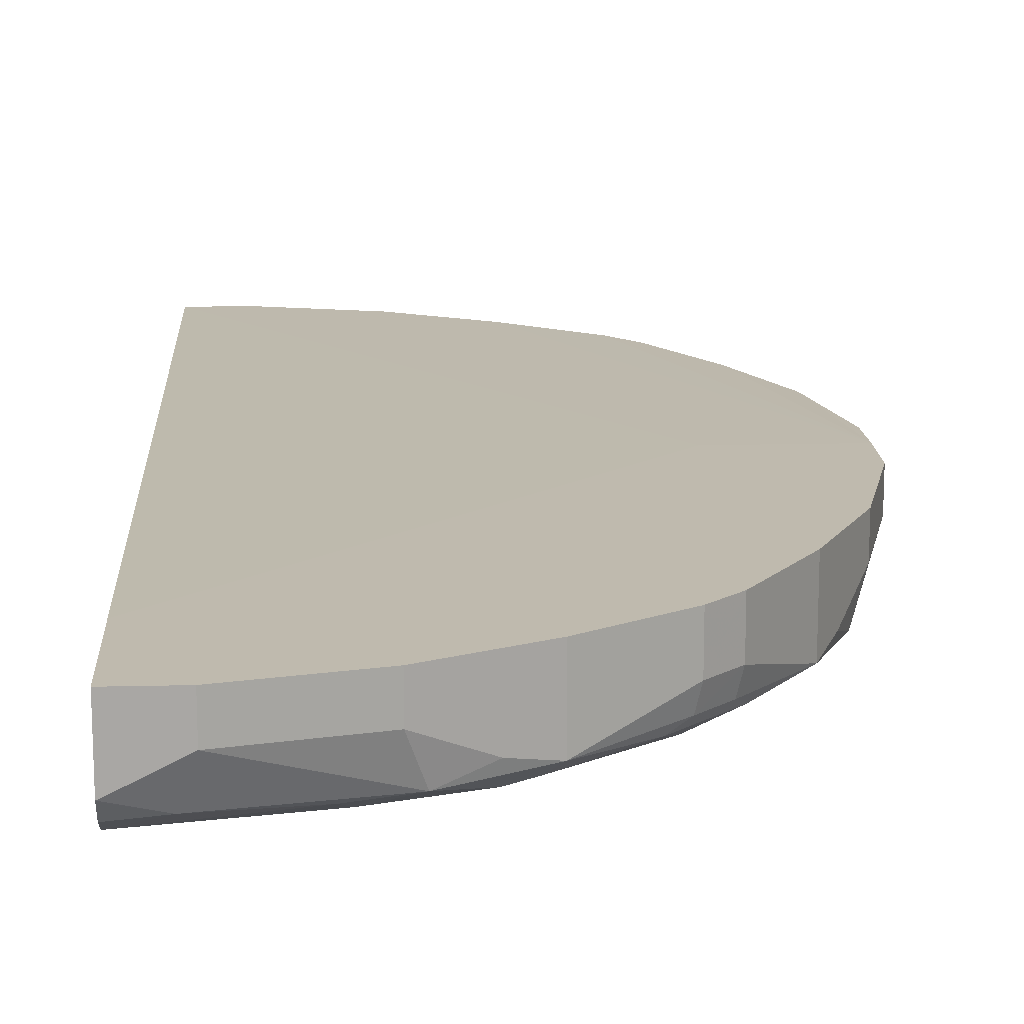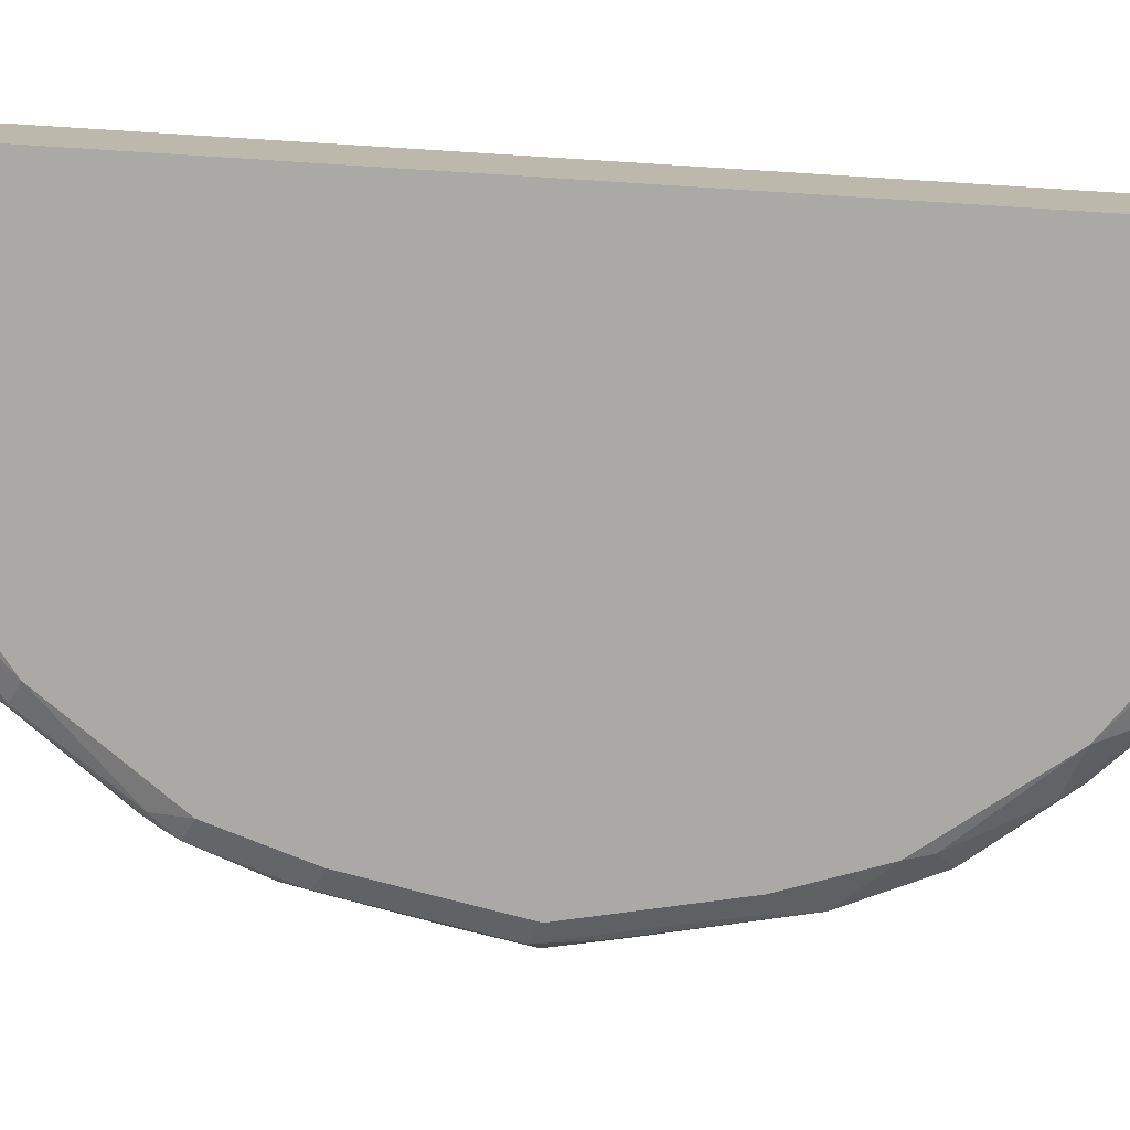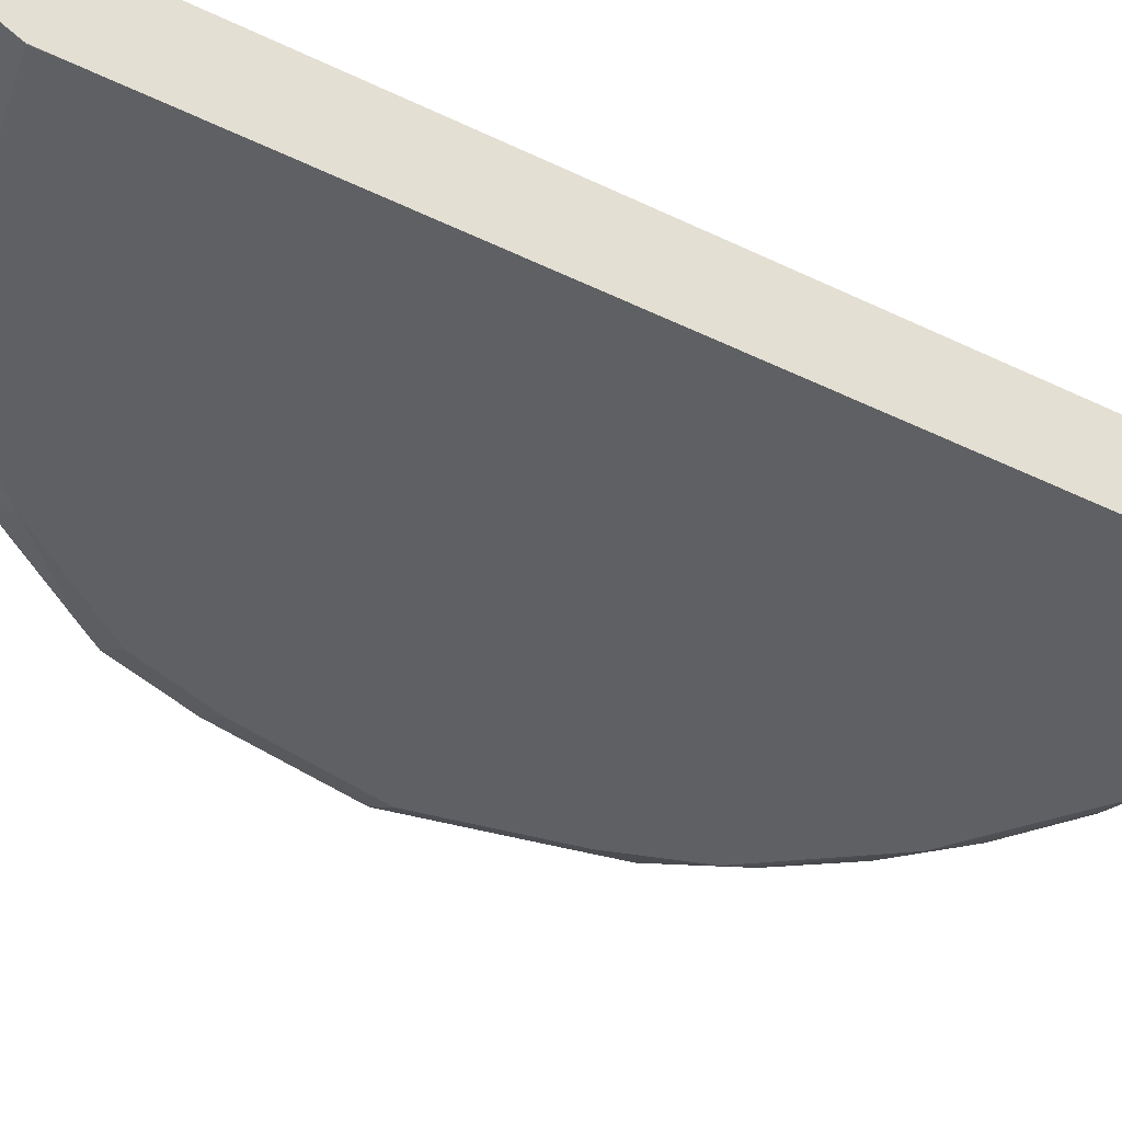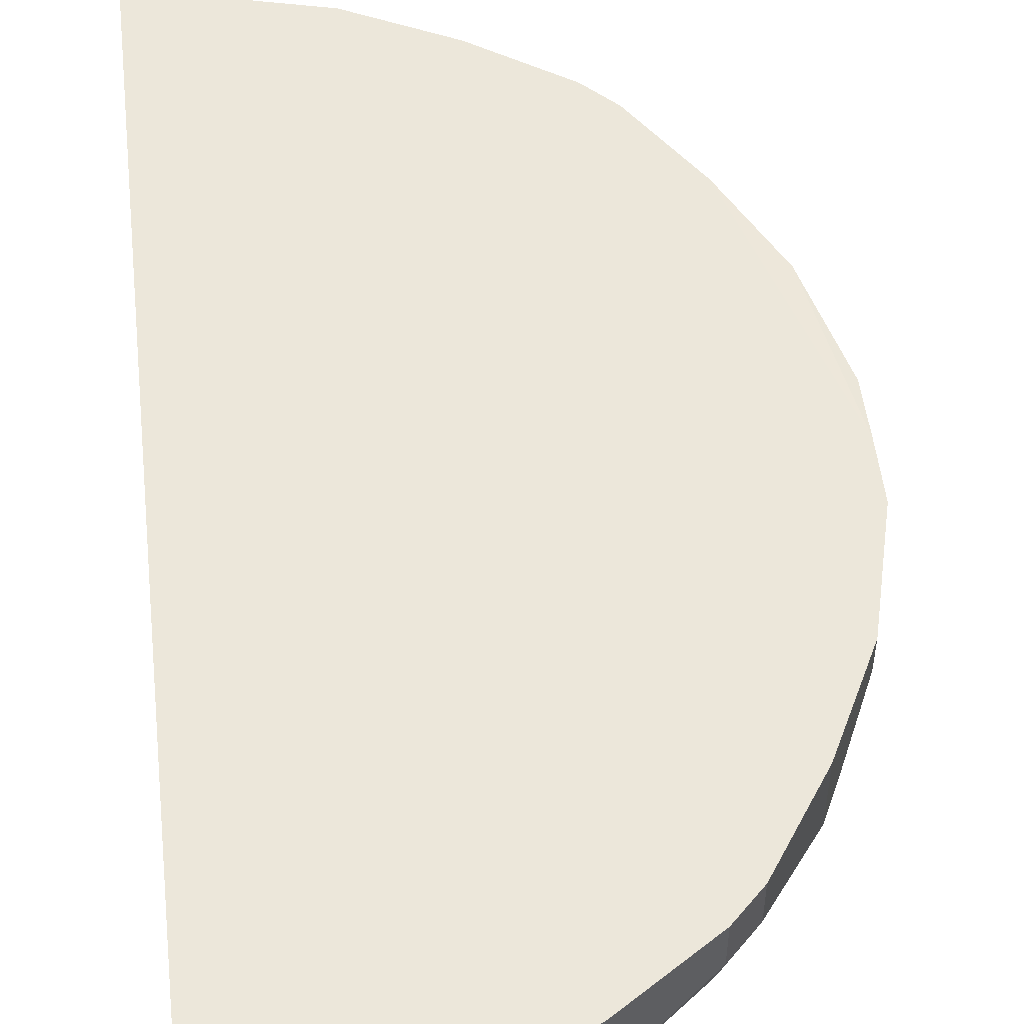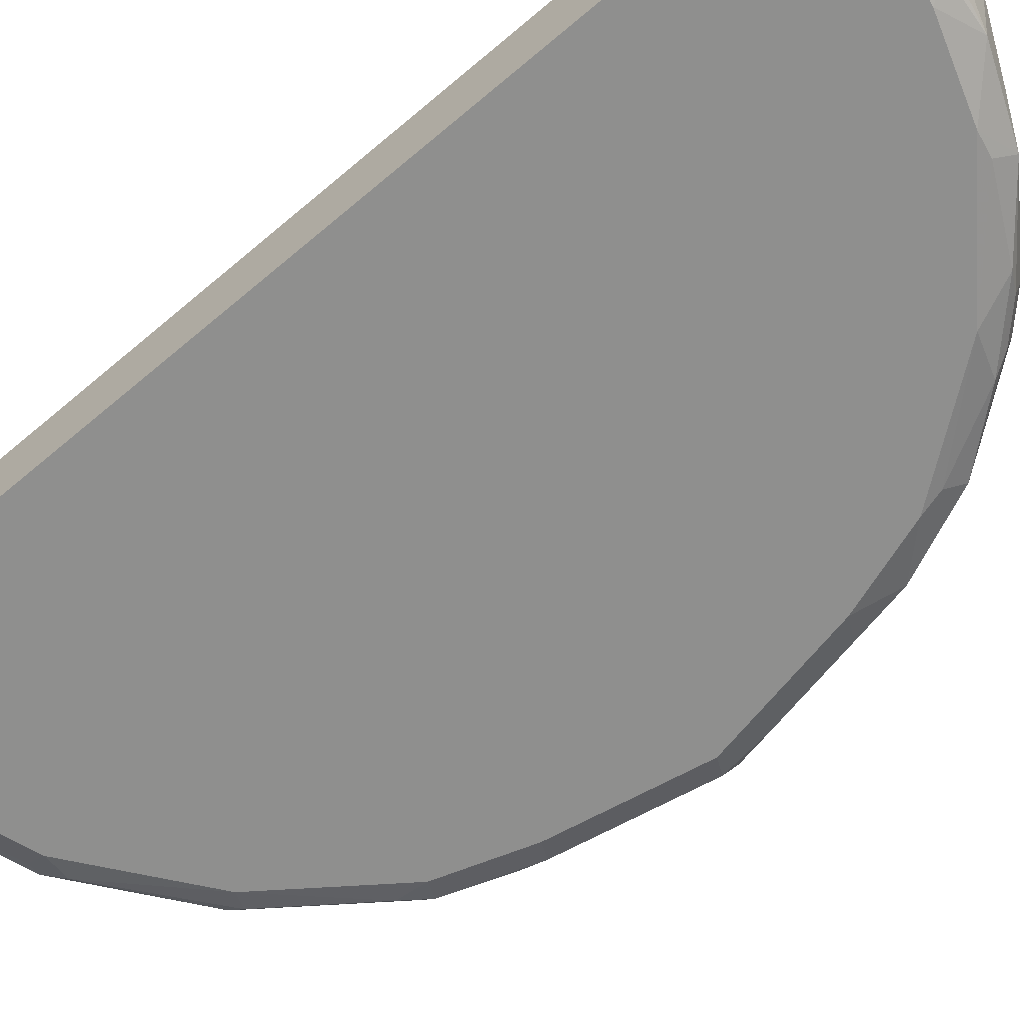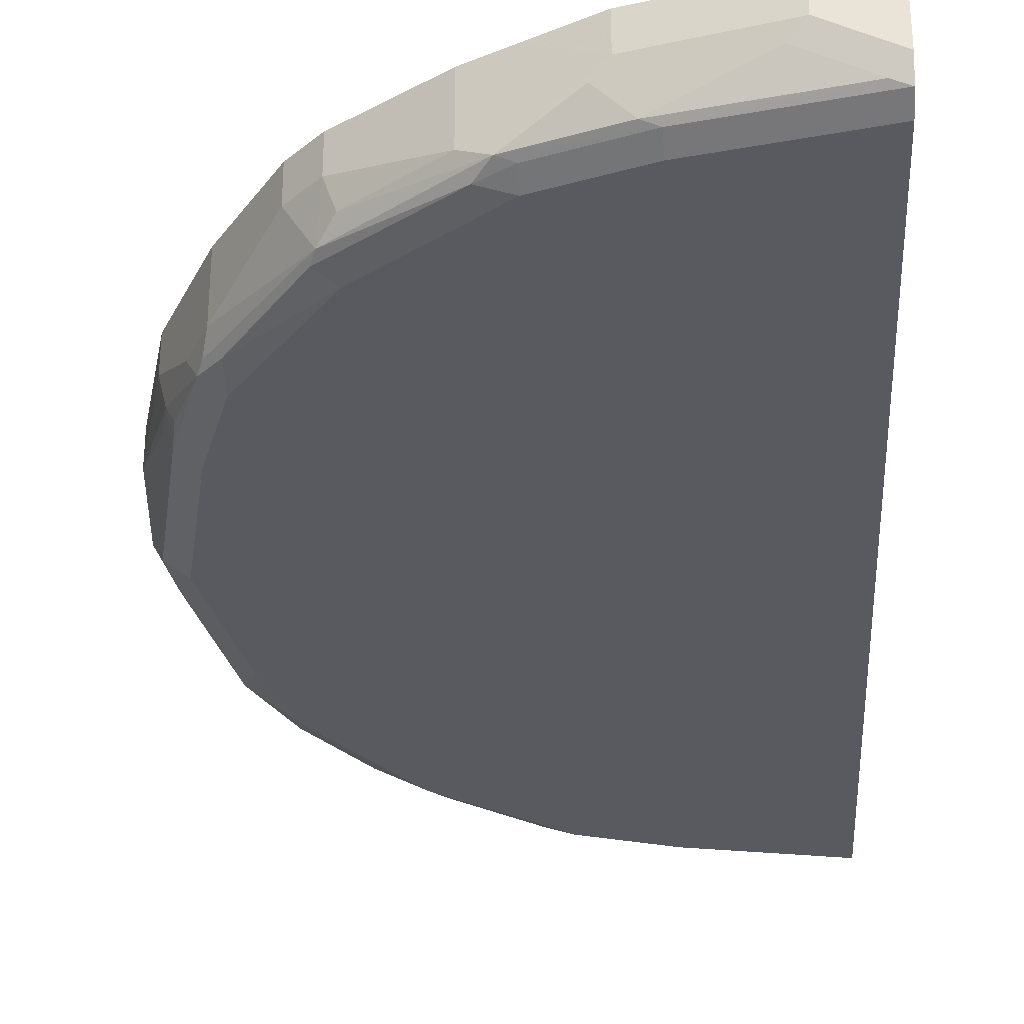
<metadata>
{"format":"obj","ext":"obj","renderer":"f3d","projection":"perspective","resolution":1024,"background":"white","views":[{"elev":15.6,"azim":177.1,"up":"+Z"},{"elev":-75.6,"azim":86.4,"up":"+Z"},{"elev":-42.6,"azim":59.8,"up":"+Z"},{"elev":52.2,"azim":173.6,"up":"+Z"},{"elev":-65.2,"azim":130.5,"up":"+Z"},{"elev":-31.9,"azim":3.2,"up":"+Z"}]}
</metadata>
<code>
v -0.5202 -0.2775 -0.7976
v -0.5202 -0.3164 -0.7889
v -0.5433 -0.289 -0.786
v -0.4392 -0.4277 -0.786
v -0.4161 -0.4161 -0.7976
v -0.5548 0.1734 -0.7976
v -0.2775 -0.5201 -0.7976
v -0.1734 -0.5548 -0.7976
v -5.712e-05 -0.5895 -0.7976
v 0.0005545 0.5889 -0.7976
v -0.5202 0.2774 -0.7976
v -0.5722 0.2255 -0.7802
v -0.578 0.1619 -0.786
v -0.6126 -0.01157 -0.786
v -0.5895 -2.206e-05 -0.7976
v -0.5548 -0.1734 -0.7976
v -0.578 -0.185 -0.786
v -0.5722 -0.2168 -0.7802
v -0.5808 -0.2124 -0.7629
v -0.5548 -0.2775 -0.7629
v -0.5895 -0.2081 -0.7282
v -0.5895 -0.2081 -0.6856
v -0.5317 -0.3236 -0.6856
v -0.5317 -0.3236 -0.7629
v -0.5375 -0.3034 -0.7802
v -0.4334 -0.4421 -0.7802
v -0.4624 -0.4277 -0.7282
v -0.4277 -0.4623 -0.7282
v -0.4161 -0.4638 -0.7629
v -0.2948 -0.5462 -0.7802
v -0.3121 -0.5245 -0.7889
v -0.2775 -0.5432 -0.786
v -0.1734 -0.5779 -0.786
v -0.1908 -0.5808 -0.7802
v -0.01737 -0.6155 -0.7802
v -5.712e-05 -0.6126 -0.786
v 0.0005545 -0.6124 -0.7861
v -5.712e-05 -0.6242 -0.7629
v 0.0005545 -0.624 -0.763
v 0.0005545 -0.5895 -0.7973
v 0.0005545 -0.5901 -0.7973
v 0.0005545 -0.5548 -0.7976
v 0.0005545 0.6242 -0.7623
v 0.0005545 0.6104 -0.7838
v 0.0005545 0.6235 -0.7641
v -5.712e-05 0.6242 -0.7629
v -0.05204 0.6068 -0.7802
v -0.2254 0.5722 -0.7802
v -0.1619 0.578 -0.786
v 0.0005545 0.5907 -0.797
v -5.712e-05 0.5895 -0.7976
v -0.1734 0.5548 -0.7976
v -0.2775 0.5202 -0.7976
v -0.3237 0.5317 -0.7745
v -0.2775 0.5548 -0.7629
v -0.2081 0.5895 -0.7282
v -0.3237 0.5317 -0.6822
v -0.2081 0.5895 -0.6822
v -0.4624 0.4277 -0.6822
v -0.4277 0.4623 -0.6822
v -0.4277 0.4623 -0.7398
v -0.4219 0.4566 -0.7687
v -0.4624 0.4277 -0.7398
v -0.4566 0.4219 -0.7687
v -0.4681 0.3988 -0.7802
v -0.3988 0.4681 -0.7802
v -0.3063 0.5144 -0.7918
v -0.4161 0.4161 -0.7976
v -0.5144 0.3063 -0.7918
v -0.5317 0.3236 -0.7745
v -0.5317 0.3236 -0.6822
v -0.5895 0.2081 -0.6822
v -0.5548 0.2774 -0.7629
v -0.5895 0.2081 -0.7282
v -0.6242 0.06938 -0.7282
v -0.6242 0.06938 -0.6822
v -0.6242 -2.206e-05 -0.7629
v -0.6068 0.05203 -0.7802
v -0.6242 -0.06938 -0.7282
v -0.5895 -0.1734 -0.7629
v -0.6242 -0.06938 -0.6856
v -0.6242 0.0001002 -0.6822
v -0.4624 -0.4277 -0.6856
v -0.4277 -0.4623 -0.6856
v -0.3237 -0.5317 -0.6856
v -0.2775 -0.5548 -0.6856
v -0.3237 -0.5317 -0.7629
v -0.2081 -0.5895 -0.7282
v -0.2081 -0.5895 -0.6856
v -0.06941 -0.6242 -0.7282
v -0.1734 -0.5895 -0.7629
v -0.2254 -0.5808 -0.7456
v -0.08672 -0.6155 -0.7456
v -0.06941 -0.6242 -0.6856
v 0.0005545 -0.6242 -0.6856
v 0.0005545 -0.6242 -0.7623
v 0.0005545 0.6242 -0.6822
v 0.0005545 0.4736 -0.6822
v -0.4736 0.0001002 -0.6822
v -0.06941 0.6242 -0.6822
v -0.06941 0.6242 -0.7282
v -0.1734 0.5895 -0.7629
f 81 22 82
f 81 82 79
f 81 79 22
f 80 79 17
f 21 79 19
f 80 17 19
f 80 19 79
f 23 82 22
f 21 22 79
f 83 82 23
f 85 87 30
f 83 28 84
f 83 27 28
f 83 23 27
f 23 24 27
f 85 84 28
f 85 82 84
f 85 86 82
f 85 30 86
f 17 79 77
f 85 28 87
f 83 84 82
f 17 77 14
f 73 70 12
f 78 14 77
f 68 11 69
f 68 53 11
f 53 10 11
f 69 11 70
f 69 70 65
f 65 70 64
f 63 64 70
f 63 70 59
f 61 63 59
f 71 59 70
f 78 12 14
f 71 72 59
f 73 74 72
f 73 12 74
f 28 29 87
f 73 71 70
f 12 70 11
f 75 74 12
f 75 76 74
f 75 77 76
f 75 12 77
f 78 77 12
f 73 72 71
f 30 87 29
f 93 90 34
f 88 89 86
f 99 97 76
f 82 99 76
f 82 95 99
f 82 76 79
f 77 79 76
f 76 97 59
f 72 76 59
f 72 74 76
f 58 59 97
f 100 58 97
f 100 101 58
f 100 97 101
f 97 43 101
f 46 101 43
f 46 102 101
f 48 102 46
f 48 56 102
f 56 101 102
f 56 58 101
f 17 14 15
f 68 69 65
f 98 97 99
f 98 99 95
f 98 95 97
f 97 95 43
f 88 90 89
f 88 91 90
f 88 34 91
f 88 92 34
f 88 30 92
f 30 34 92
f 90 91 34
f 93 35 90
f 93 34 35
f 35 38 90
f 88 86 30
f 35 36 38
f 90 94 89
f 89 94 82
f 86 89 82
f 94 95 82
f 94 38 95
f 96 95 38
f 96 39 95
f 96 38 39
f 39 40 95
f 40 43 95
f 90 38 94
f 68 65 66
f 37 38 36
f 68 67 53
f 20 22 21
f 20 23 22
f 20 24 23
f 20 3 24
f 25 24 3
f 26 24 25
f 26 27 24
f 26 28 27
f 26 29 28
f 26 30 29
f 26 31 30
f 26 4 31
f 26 3 4
f 26 25 3
f 5 31 4
f 32 31 7
f 32 30 31
f 33 30 32
f 33 34 30
f 33 35 34
f 33 36 35
f 20 21 19
f 33 8 36
f 20 19 3
f 18 19 17
f 2 3 1
f 2 4 3
f 2 5 4
f 2 1 5
f 6 5 1
f 6 7 5
f 6 8 7
f 6 9 8
f 6 10 9
f 6 11 10
f 6 12 11
f 13 12 6
f 13 14 12
f 13 6 14
f 6 15 14
f 16 15 6
f 16 17 15
f 16 1 17
f 16 6 1
f 17 1 3
f 18 17 3
f 18 3 19
f 33 32 8
f 5 7 31
f 8 9 36
f 52 10 53
f 48 52 53
f 49 52 48
f 48 53 54
f 55 48 54
f 55 56 48
f 32 7 8
f 57 56 54
f 57 58 56
f 57 59 58
f 51 10 52
f 60 59 57
f 60 57 61
f 57 54 61
f 62 61 54
f 62 63 61
f 62 64 63
f 62 65 64
f 62 66 65
f 62 54 66
f 54 67 66
f 54 53 67
f 60 61 59
f 51 52 49
f 55 54 56
f 51 50 10
f 37 36 9
f 68 66 67
f 51 49 50
f 37 40 39
f 41 40 37
f 41 9 40
f 41 37 9
f 42 40 9
f 42 10 40
f 42 9 10
f 37 39 38
f 44 43 10
f 10 43 40
f 50 44 10
f 47 44 50
f 47 50 49
f 47 49 48
f 47 45 44
f 47 46 45
f 45 46 43
f 45 43 44
f 47 48 46

</code>
